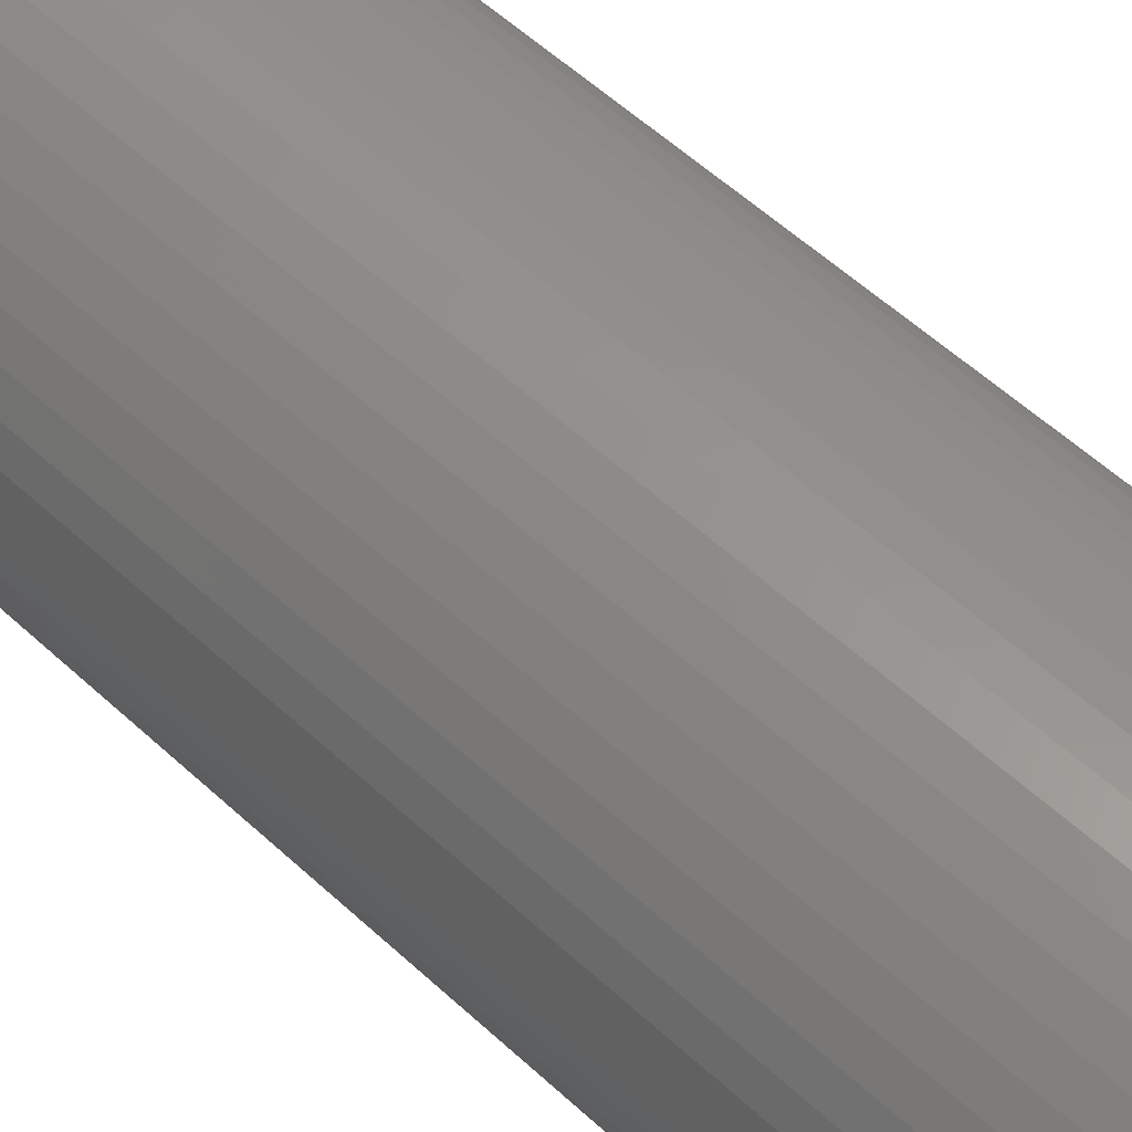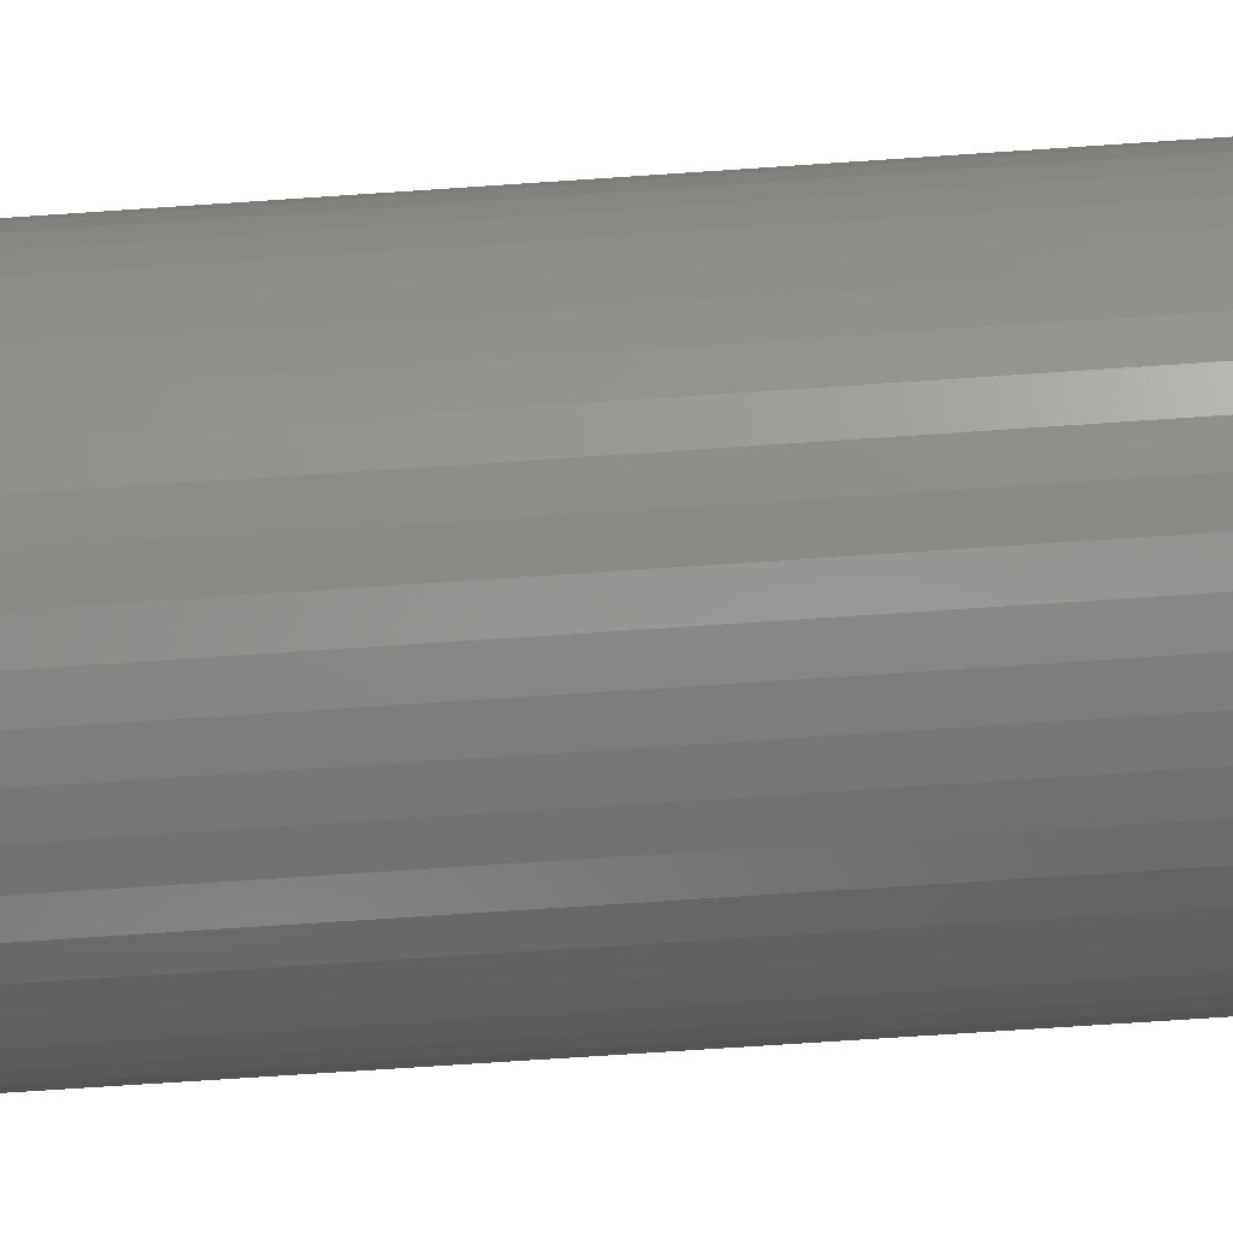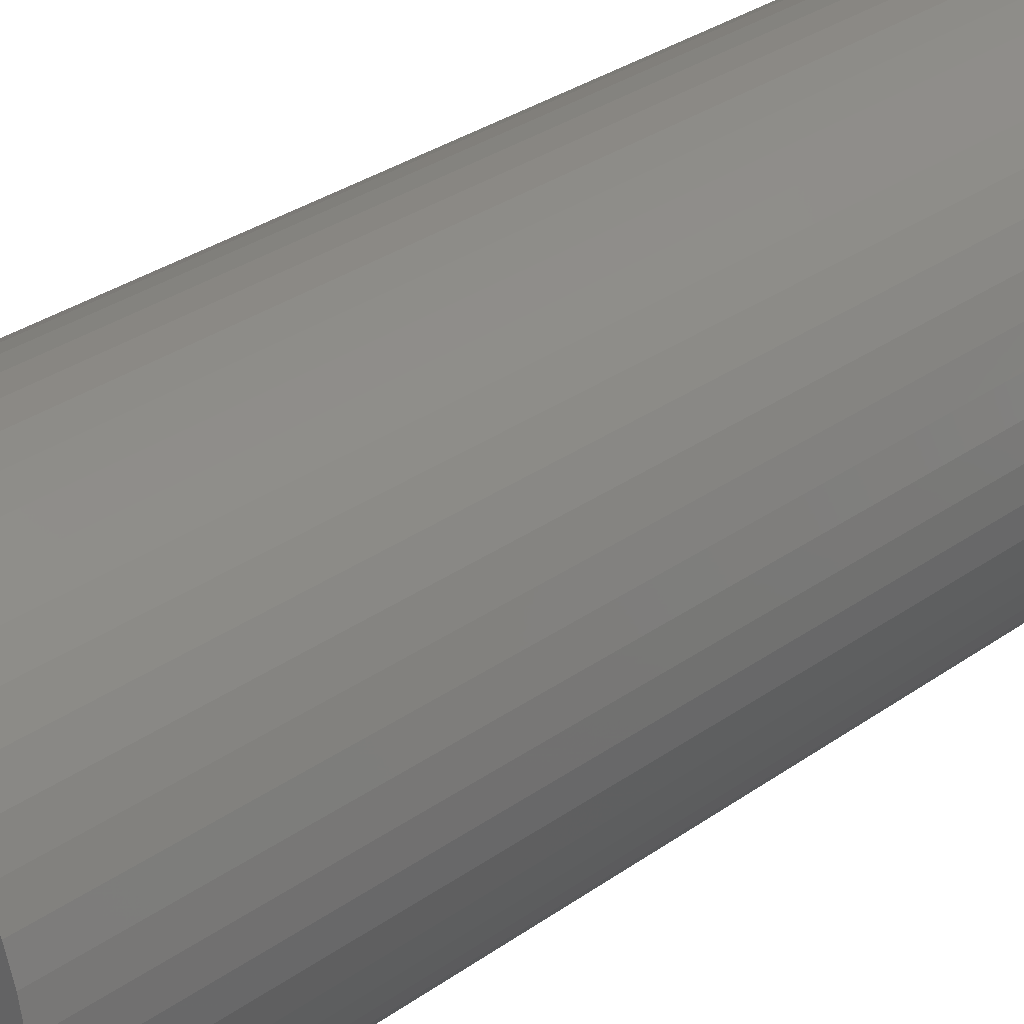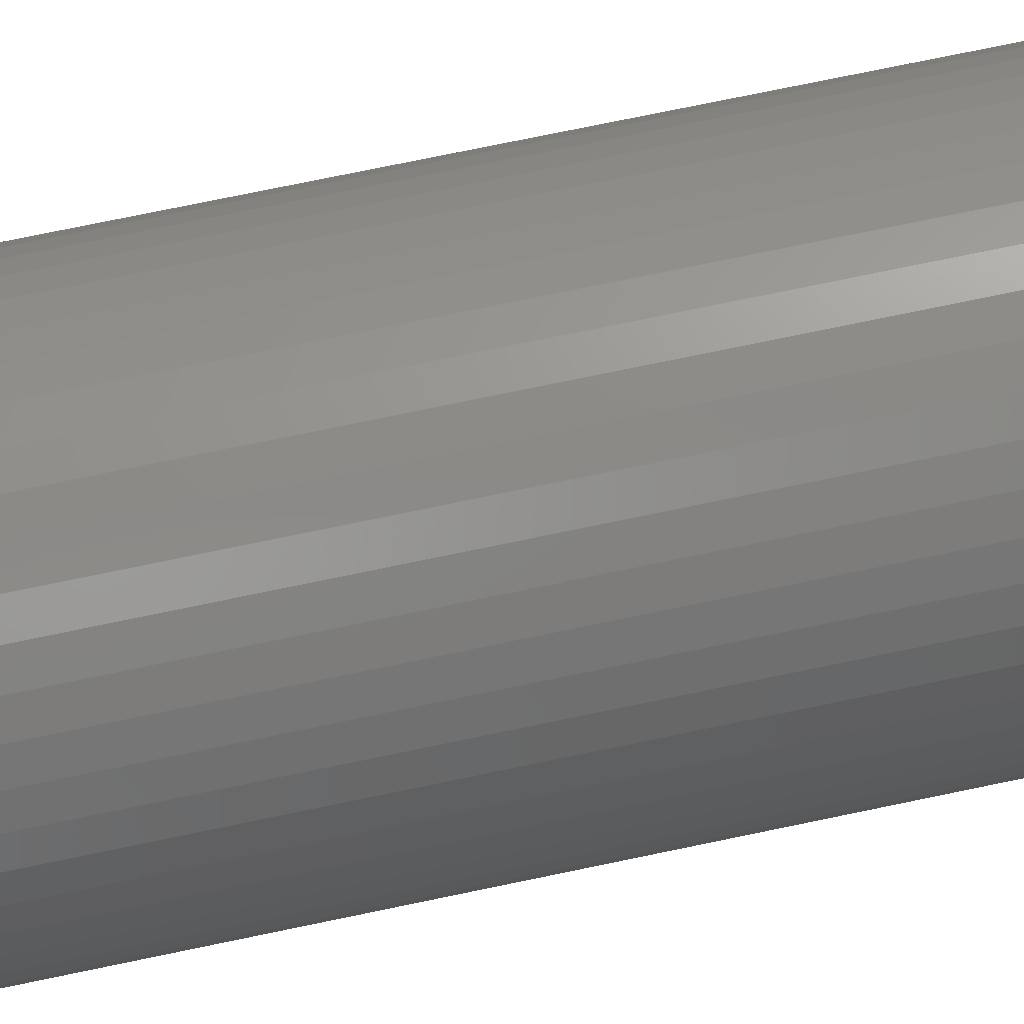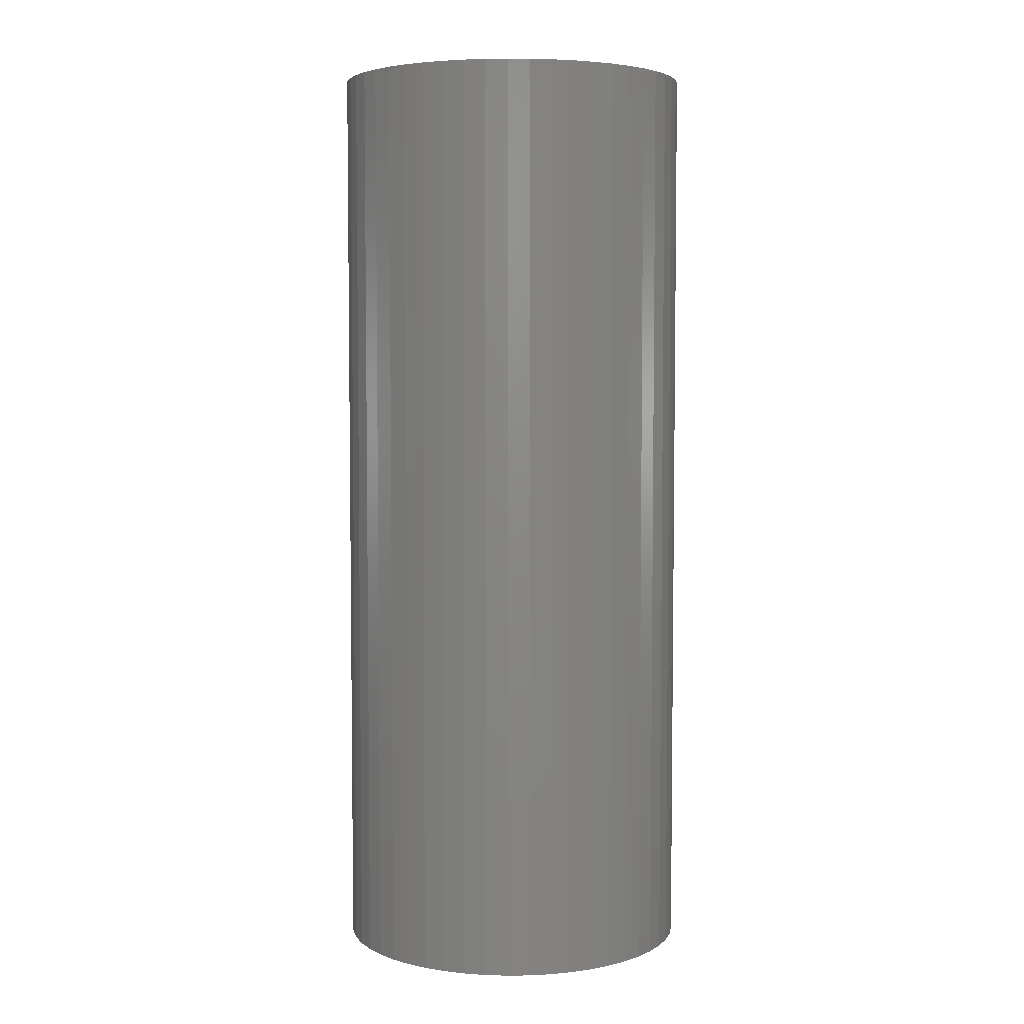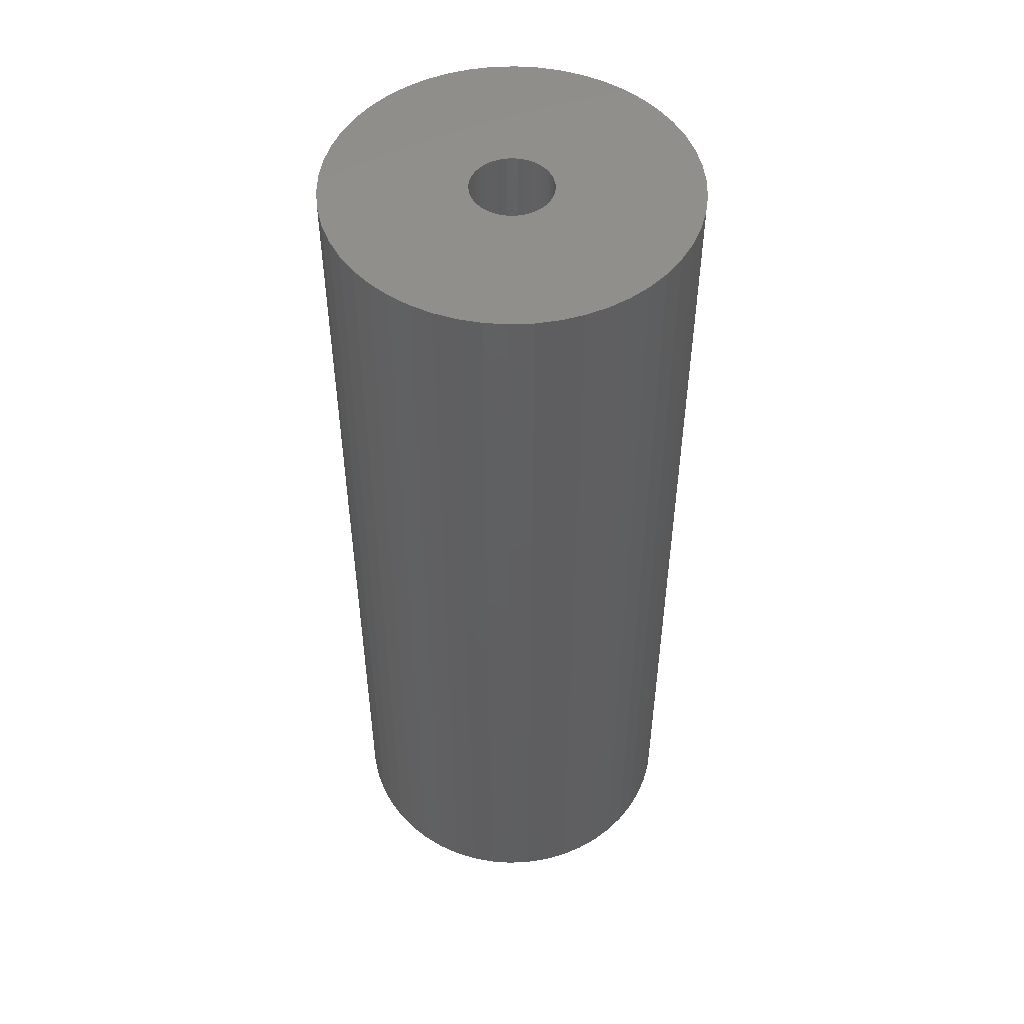
<metadata>
{"format":"stl","ext":"stl","renderer":"f3d","projection":"perspective","resolution":1024,"background":"white","views":[{"elev":56.7,"azim":-46.1,"up":"+Y"},{"elev":-70.2,"azim":93.9,"up":"+Y"},{"elev":29.7,"azim":-136.6,"up":"+Y"},{"elev":76.0,"azim":-101.7,"up":"+Y"},{"elev":4.7,"azim":-167.8,"up":"+Z"},{"elev":50.3,"azim":170.1,"up":"+Z"}]}
</metadata>
<code>
# stl→obj: 200 verts, 400 faces
v 19 0 49.5
v 18.85 2.381 -49.5
v 18.85 2.381 49.5
v 19 0 -49.5
v -19 0 -49.5
v -18.85 2.381 49.5
v -18.85 2.381 -49.5
v -19 0 49.5
v 1.193 18.96 -49.5
v -1.193 18.96 49.5
v 1.193 18.96 49.5
v -1.193 18.96 -49.5
v -1.193 -18.96 -49.5
v 1.193 -18.96 49.5
v -1.193 -18.96 49.5
v 1.193 -18.96 -49.5
v 13.85 13.01 -49.5
v 12.11 14.64 49.5
v 13.85 13.01 49.5
v 12.11 14.64 -49.5
v -12.11 14.64 -49.5
v -13.85 13.01 49.5
v -12.11 14.64 49.5
v -13.85 13.01 -49.5
v -5.871 18.07 -49.5
v -8.09 17.19 49.5
v -5.871 18.07 49.5
v -8.09 17.19 -49.5
v 17.67 6.994 49.5
v 16.65 9.153 -49.5
v 16.65 9.153 49.5
v 17.67 6.994 -49.5
v 18.4 4.725 -49.5
v 18.4 4.725 49.5
v 15.37 11.17 -49.5
v 15.37 11.17 49.5
v 8.09 17.19 -49.5
v 5.871 18.07 49.5
v 8.09 17.19 49.5
v 5.871 18.07 -49.5
v 10.18 16.04 -49.5
v 10.18 16.04 49.5
v -17.67 6.994 -49.5
v -16.65 9.153 49.5
v -16.65 9.153 -49.5
v -17.67 6.994 49.5
v -15.37 11.17 -49.5
v -15.37 11.17 49.5
v -18.4 4.725 -49.5
v -18.4 4.725 49.5
v -3.56 18.66 -49.5
v -3.56 18.66 49.5
v 3.56 -18.66 49.5
v 3.56 -18.66 -49.5
v 5.871 -18.07 -49.5
v 8.09 -17.19 49.5
v 5.871 -18.07 49.5
v 8.09 -17.19 -49.5
v 3.56 18.66 49.5
v 3.56 18.66 -49.5
v 4.25 0 49.5
v 4.216 0.5327 49.5
v 18.85 -2.381 49.5
v 4.116 1.057 49.5
v 4.216 -0.5327 49.5
v 3.952 1.565 49.5
v 18.4 -4.725 49.5
v 3.724 2.047 49.5
v 4.116 -1.057 49.5
v 3.438 2.498 49.5
v 17.67 -6.994 49.5
v 3.098 2.909 49.5
v 3.952 -1.565 49.5
v 2.709 3.275 49.5
v 16.65 -9.153 49.5
v 2.277 3.588 49.5
v 3.724 -2.047 49.5
v 1.81 3.846 49.5
v 15.37 -11.17 49.5
v 3.438 -2.498 49.5
v 1.313 4.042 49.5
v 0.7964 4.175 49.5
v 0.2669 4.242 49.5
v -0.2669 4.242 49.5
v -0.7964 4.175 49.5
v -1.313 4.042 49.5
v -1.81 3.846 49.5
v -2.277 3.588 49.5
v -10.18 16.04 49.5
v -2.709 3.275 49.5
v -3.098 2.909 49.5
v -3.438 2.498 49.5
v 13.85 -13.01 49.5
v 3.098 -2.909 49.5
v 12.11 -14.64 49.5
v 2.709 -3.275 49.5
v 10.18 -16.04 49.5
v 2.277 -3.588 49.5
v 1.81 -3.846 49.5
v 1.313 -4.042 49.5
v 0.7964 -4.175 49.5
v 0.2669 -4.242 49.5
v -0.2669 -4.242 49.5
v -0.7964 -4.175 49.5
v -3.56 -18.66 49.5
v -1.313 -4.042 49.5
v -5.871 -18.07 49.5
v -1.81 -3.846 49.5
v -8.09 -17.19 49.5
v -2.277 -3.588 49.5
v -10.18 -16.04 49.5
v -2.709 -3.275 49.5
v -12.11 -14.64 49.5
v -3.098 -2.909 49.5
v -13.85 -13.01 49.5
v -3.438 -2.498 49.5
v -15.37 -11.17 49.5
v -3.724 -2.047 49.5
v -16.65 -9.153 49.5
v -3.952 -1.565 49.5
v -17.67 -6.994 49.5
v -4.116 -1.057 49.5
v -18.4 -4.725 49.5
v -4.216 -0.5327 49.5
v -18.85 -2.381 49.5
v -4.25 0 49.5
v -3.724 2.047 49.5
v -3.952 1.565 49.5
v -4.116 1.057 49.5
v -4.216 0.5327 49.5
v -10.18 16.04 -49.5
v 18.85 -2.381 -49.5
v 10.18 -16.04 -49.5
v 12.11 -14.64 -49.5
v 13.85 -13.01 -49.5
v 18.4 -4.725 -49.5
v 4.25 0 -49.5
v 4.216 -0.5327 -49.5
v 4.116 -1.057 -49.5
v 17.67 -6.994 -49.5
v 4.216 0.5327 -49.5
v 3.952 -1.565 -49.5
v 16.65 -9.153 -49.5
v 3.724 -2.047 -49.5
v 15.37 -11.17 -49.5
v 4.116 1.057 -49.5
v 3.438 -2.498 -49.5
v 3.098 -2.909 -49.5
v 3.952 1.565 -49.5
v 2.709 -3.275 -49.5
v 2.277 -3.588 -49.5
v 3.724 2.047 -49.5
v 1.81 -3.846 -49.5
v 3.438 2.498 -49.5
v 1.313 -4.042 -49.5
v 0.7964 -4.175 -49.5
v 0.2669 -4.242 -49.5
v -0.2669 -4.242 -49.5
v -0.7964 -4.175 -49.5
v -3.56 -18.66 -49.5
v -1.313 -4.042 -49.5
v -5.871 -18.07 -49.5
v -1.81 -3.846 -49.5
v -8.09 -17.19 -49.5
v -2.277 -3.588 -49.5
v -10.18 -16.04 -49.5
v -2.709 -3.275 -49.5
v -12.11 -14.64 -49.5
v -3.098 -2.909 -49.5
v -13.85 -13.01 -49.5
v -3.438 -2.498 -49.5
v -15.37 -11.17 -49.5
v 3.098 2.909 -49.5
v 2.709 3.275 -49.5
v 2.277 3.588 -49.5
v 1.81 3.846 -49.5
v 1.313 4.042 -49.5
v 0.7964 4.175 -49.5
v 0.2669 4.242 -49.5
v -0.2669 4.242 -49.5
v -0.7964 4.175 -49.5
v -1.313 4.042 -49.5
v -1.81 3.846 -49.5
v -2.277 3.588 -49.5
v -2.709 3.275 -49.5
v -3.098 2.909 -49.5
v -3.438 2.498 -49.5
v -3.724 2.047 -49.5
v -3.952 1.565 -49.5
v -4.116 1.057 -49.5
v -4.216 0.5327 -49.5
v -4.25 0 -49.5
v -3.724 -2.047 -49.5
v -16.65 -9.153 -49.5
v -3.952 -1.565 -49.5
v -17.67 -6.994 -49.5
v -4.116 -1.057 -49.5
v -18.4 -4.725 -49.5
v -4.216 -0.5327 -49.5
v -18.85 -2.381 -49.5
f 1 2 3
f 2 1 4
f 5 6 7
f 6 5 8
f 9 10 11
f 10 9 12
f 13 14 15
f 14 13 16
f 17 18 19
f 18 17 20
f 21 22 23
f 22 21 24
f 25 26 27
f 26 25 28
f 29 30 31
f 30 29 32
f 3 33 34
f 33 3 2
f 31 35 36
f 35 31 30
f 37 38 39
f 38 37 40
f 41 39 42
f 39 41 37
f 43 44 45
f 44 43 46
f 47 22 24
f 22 47 48
f 49 46 43
f 46 49 50
f 51 27 52
f 27 51 25
f 16 53 14
f 53 16 54
f 55 56 57
f 56 55 58
f 34 32 29
f 32 34 33
f 36 17 19
f 17 36 35
f 40 59 38
f 59 40 60
f 60 11 59
f 11 60 9
f 20 42 18
f 42 20 41
f 45 48 47
f 48 45 44
f 7 50 49
f 50 7 6
f 61 1 3
f 62 3 34
f 1 61 63
f 64 34 29
f 65 63 61
f 66 29 31
f 63 65 67
f 68 31 36
f 69 67 65
f 70 36 19
f 67 69 71
f 72 19 18
f 73 71 69
f 74 18 42
f 71 73 75
f 76 42 39
f 77 75 73
f 78 39 38
f 75 77 79
f 80 79 77
f 3 62 61
f 34 64 62
f 29 66 64
f 31 68 66
f 81 38 59
f 36 70 68
f 19 72 70
f 18 74 72
f 42 76 74
f 39 78 76
f 38 81 78
f 82 59 11
f 59 82 81
f 11 83 82
f 11 84 83
f 10 84 11
f 84 10 85
f 52 85 10
f 85 52 86
f 27 86 52
f 86 27 87
f 26 87 27
f 87 26 88
f 89 88 26
f 88 89 90
f 23 90 89
f 90 23 91
f 22 91 23
f 91 22 92
f 48 92 22
f 79 80 93
f 94 93 80
f 93 94 95
f 96 95 94
f 95 96 97
f 98 97 96
f 97 98 56
f 99 56 98
f 56 99 57
f 100 57 99
f 57 100 53
f 101 53 100
f 53 101 14
f 102 14 101
f 103 14 102
f 15 103 104
f 103 15 14
f 105 104 106
f 107 106 108
f 109 108 110
f 111 110 112
f 113 112 114
f 115 114 116
f 104 105 15
f 117 116 118
f 119 118 120
f 121 120 122
f 123 122 124
f 125 124 126
f 92 48 127
f 106 107 105
f 44 127 48
f 108 109 107
f 127 44 128
f 110 111 109
f 46 128 44
f 112 113 111
f 128 46 129
f 114 115 113
f 50 129 46
f 116 117 115
f 129 50 130
f 118 119 117
f 6 130 50
f 120 121 119
f 130 6 126
f 122 123 121
f 8 126 6
f 124 125 123
f 126 8 125
f 28 89 26
f 89 28 131
f 131 23 89
f 23 131 21
f 12 52 10
f 52 12 51
f 63 4 1
f 4 63 132
f 58 97 56
f 97 58 133
f 134 93 95
f 93 134 135
f 67 132 63
f 132 67 136
f 137 4 132
f 138 132 136
f 4 137 2
f 139 136 140
f 141 2 137
f 142 140 143
f 2 141 33
f 144 143 145
f 146 33 141
f 147 145 135
f 33 146 32
f 148 135 134
f 149 32 146
f 150 134 133
f 32 149 30
f 151 133 58
f 152 30 149
f 153 58 55
f 30 152 35
f 154 35 152
f 132 138 137
f 136 139 138
f 140 142 139
f 143 144 142
f 155 55 54
f 145 147 144
f 135 148 147
f 134 150 148
f 133 151 150
f 58 153 151
f 55 155 153
f 156 54 16
f 54 156 155
f 16 157 156
f 16 158 157
f 13 158 16
f 158 13 159
f 160 159 13
f 159 160 161
f 162 161 160
f 161 162 163
f 164 163 162
f 163 164 165
f 166 165 164
f 165 166 167
f 168 167 166
f 167 168 169
f 170 169 168
f 169 170 171
f 172 171 170
f 35 154 17
f 173 17 154
f 17 173 20
f 174 20 173
f 20 174 41
f 175 41 174
f 41 175 37
f 176 37 175
f 37 176 40
f 177 40 176
f 40 177 60
f 178 60 177
f 60 178 9
f 179 9 178
f 180 9 179
f 12 180 181
f 180 12 9
f 51 181 182
f 25 182 183
f 28 183 184
f 131 184 185
f 21 185 186
f 24 186 187
f 181 51 12
f 47 187 188
f 45 188 189
f 43 189 190
f 49 190 191
f 7 191 192
f 171 172 193
f 182 25 51
f 194 193 172
f 183 28 25
f 193 194 195
f 184 131 28
f 196 195 194
f 185 21 131
f 195 196 197
f 186 24 21
f 198 197 196
f 187 47 24
f 197 198 199
f 188 45 47
f 200 199 198
f 189 43 45
f 199 200 192
f 190 49 43
f 5 192 200
f 191 7 49
f 192 5 7
f 93 145 79
f 145 93 135
f 75 140 71
f 140 75 143
f 196 123 198
f 123 196 121
f 54 57 53
f 57 54 55
f 79 143 75
f 143 79 145
f 133 95 97
f 95 133 134
f 71 136 67
f 136 71 140
f 160 15 105
f 15 160 13
f 164 107 109
f 107 164 162
f 162 105 107
f 105 162 160
f 170 117 172
f 117 170 115
f 170 113 115
f 113 170 168
f 194 121 196
f 121 194 119
f 198 125 200
f 125 198 123
f 200 8 5
f 8 200 125
f 172 119 194
f 119 172 117
f 166 109 111
f 109 166 164
f 168 111 113
f 111 168 166
f 129 189 128
f 189 129 190
f 152 70 154
f 70 152 68
f 177 78 81
f 78 177 176
f 183 86 87
f 86 183 182
f 128 188 127
f 188 128 189
f 139 65 138
f 65 139 69
f 141 64 146
f 64 141 62
f 175 74 76
f 74 175 174
f 92 186 91
f 186 92 187
f 184 87 88
f 87 184 183
f 181 84 85
f 84 181 180
f 137 62 141
f 62 137 61
f 142 69 139
f 69 142 73
f 150 98 96
f 98 150 151
f 174 72 74
f 72 174 173
f 180 83 84
f 83 180 179
f 178 81 82
f 81 178 177
f 176 76 78
f 76 176 175
f 126 191 130
f 191 126 192
f 127 187 92
f 187 127 188
f 182 85 86
f 85 182 181
f 185 88 90
f 88 185 184
f 186 90 91
f 90 186 185
f 138 61 137
f 61 138 65
f 147 77 144
f 77 147 80
f 156 102 101
f 102 156 157
f 148 96 94
f 96 148 150
f 149 68 152
f 68 149 66
f 146 66 149
f 66 146 64
f 154 72 173
f 72 154 70
f 179 82 83
f 82 179 178
f 130 190 129
f 190 130 191
f 144 73 142
f 73 144 77
f 159 106 104
f 106 159 161
f 158 104 103
f 104 158 159
f 124 192 126
f 192 124 199
f 122 199 124
f 199 122 197
f 116 193 118
f 193 116 171
f 118 195 120
f 195 118 193
f 155 101 100
f 101 155 156
f 151 99 98
f 99 151 153
f 153 100 99
f 100 153 155
f 148 80 147
f 80 148 94
f 165 112 110
f 112 165 167
f 157 103 102
f 103 157 158
f 114 171 116
f 171 114 169
f 167 114 112
f 114 167 169
f 163 110 108
f 110 163 165
f 120 197 122
f 197 120 195
f 161 108 106
f 108 161 163

</code>
